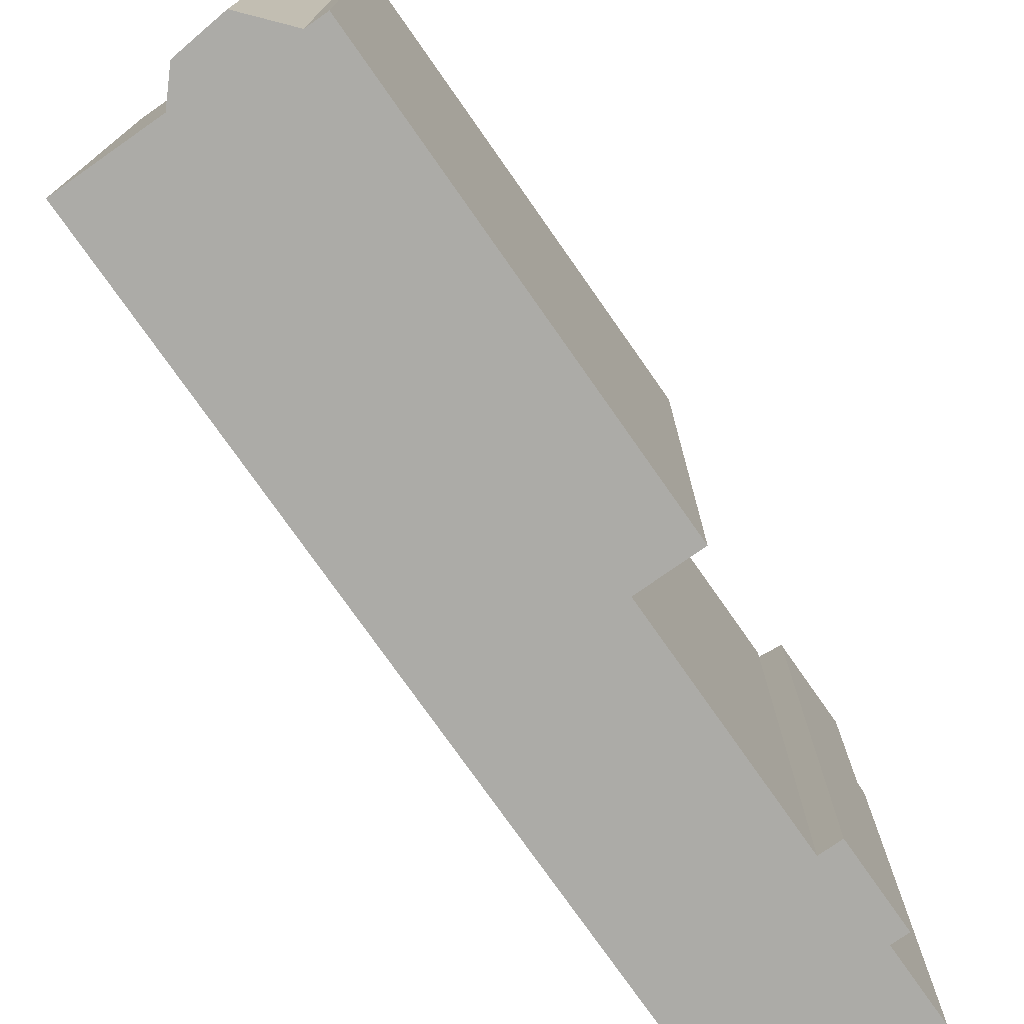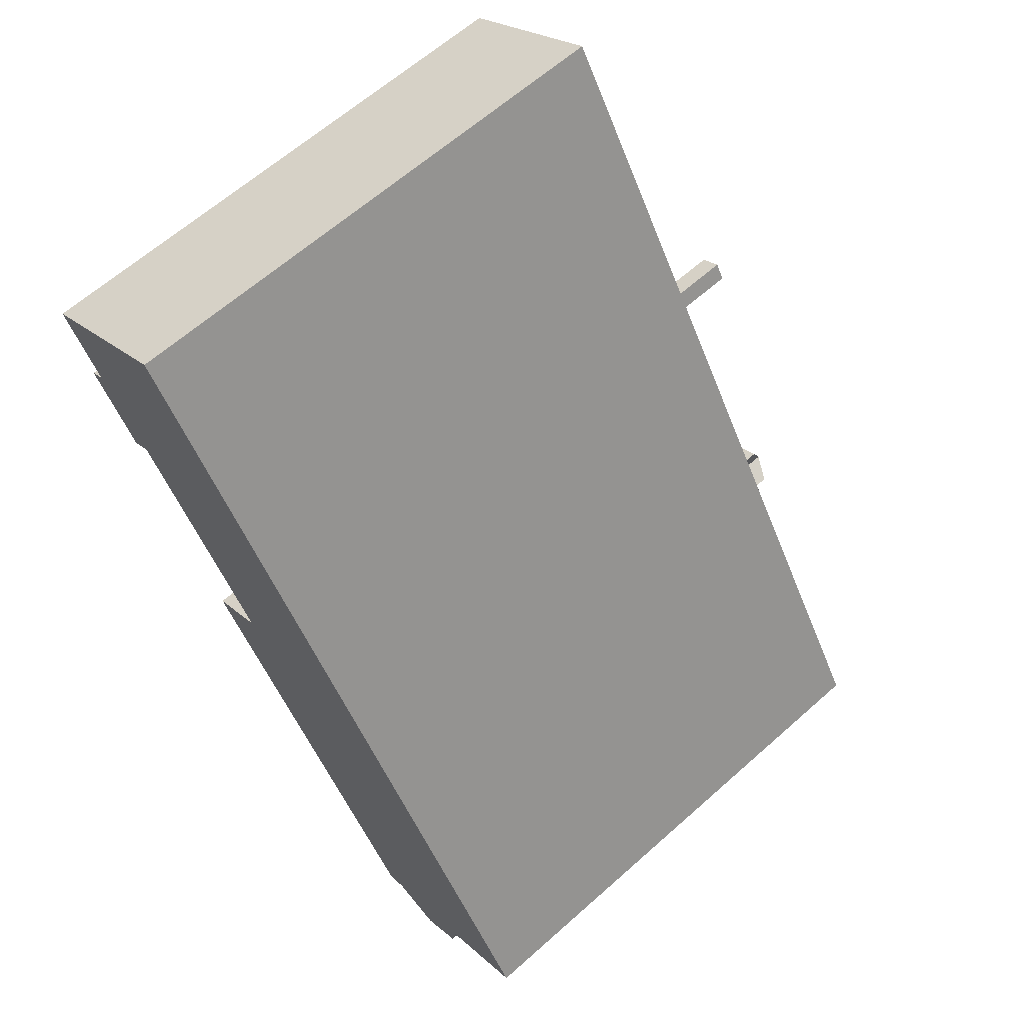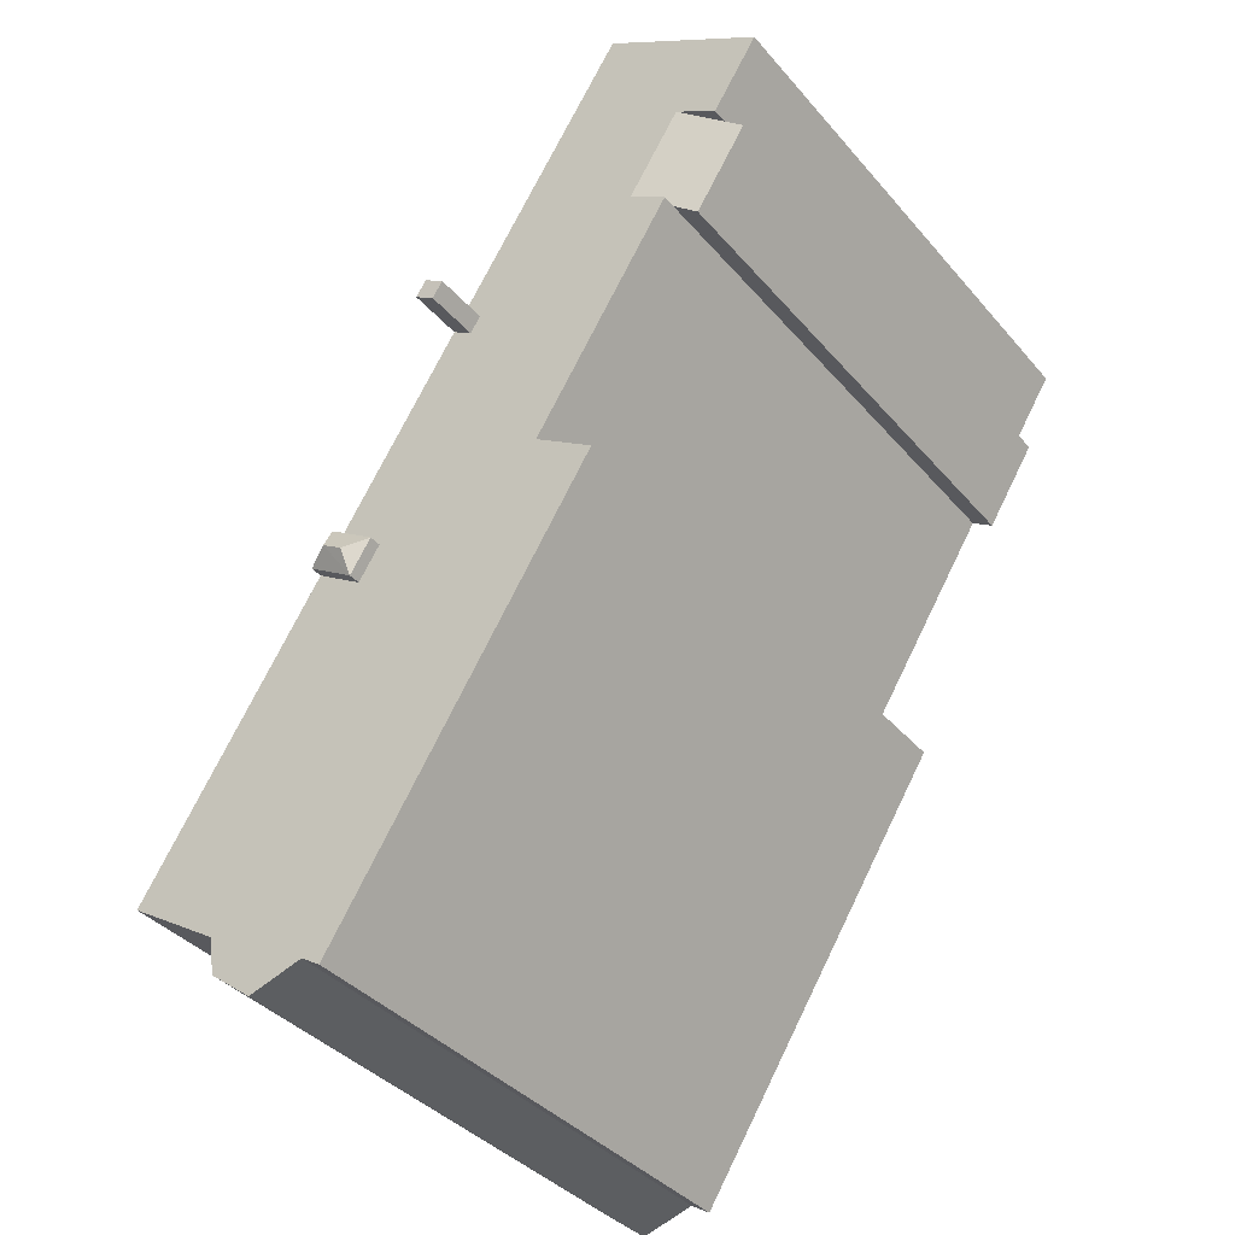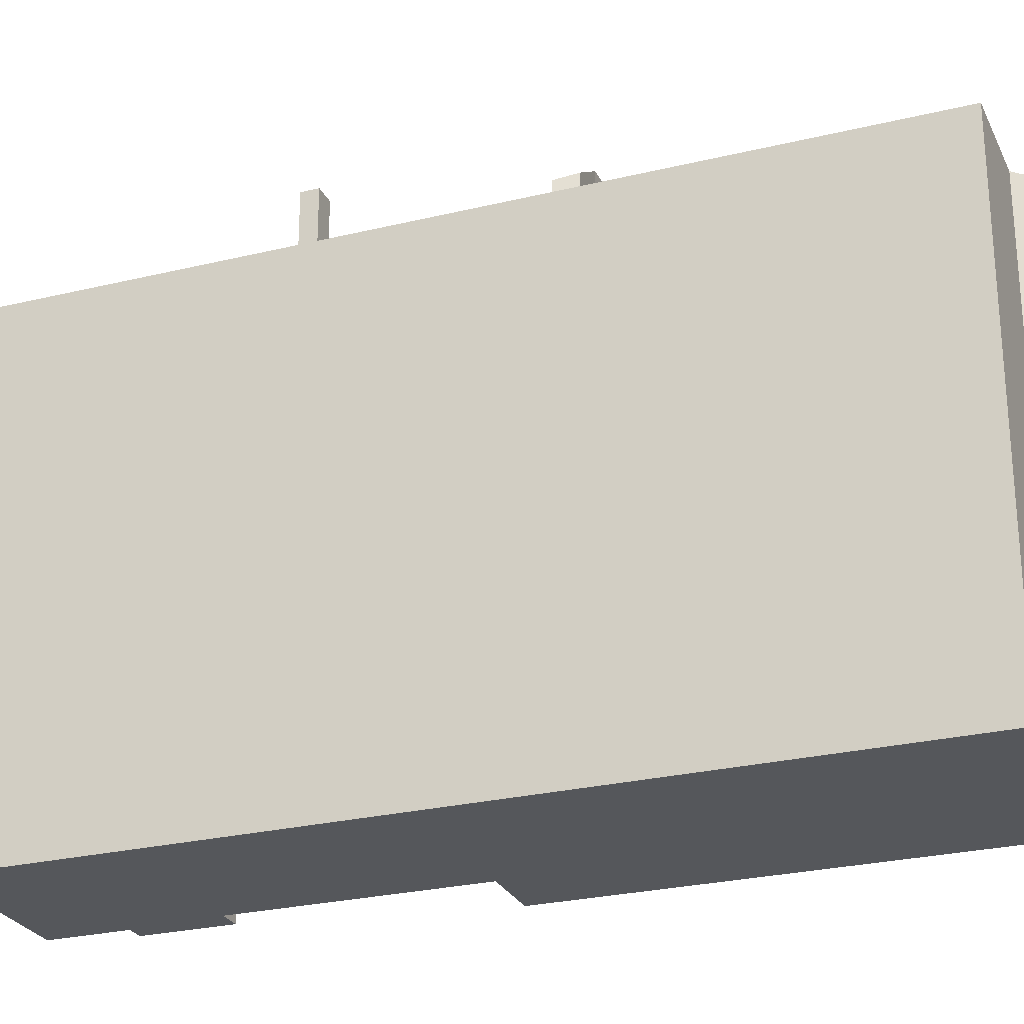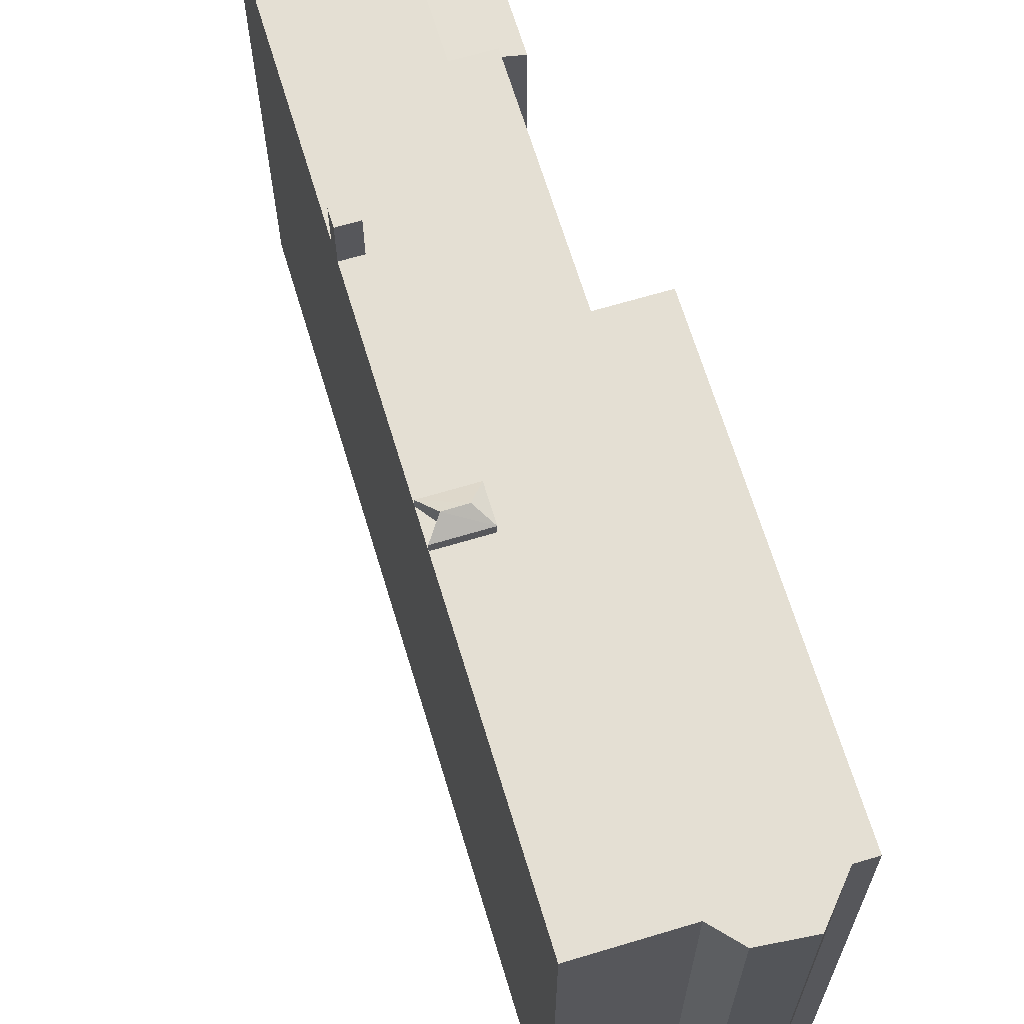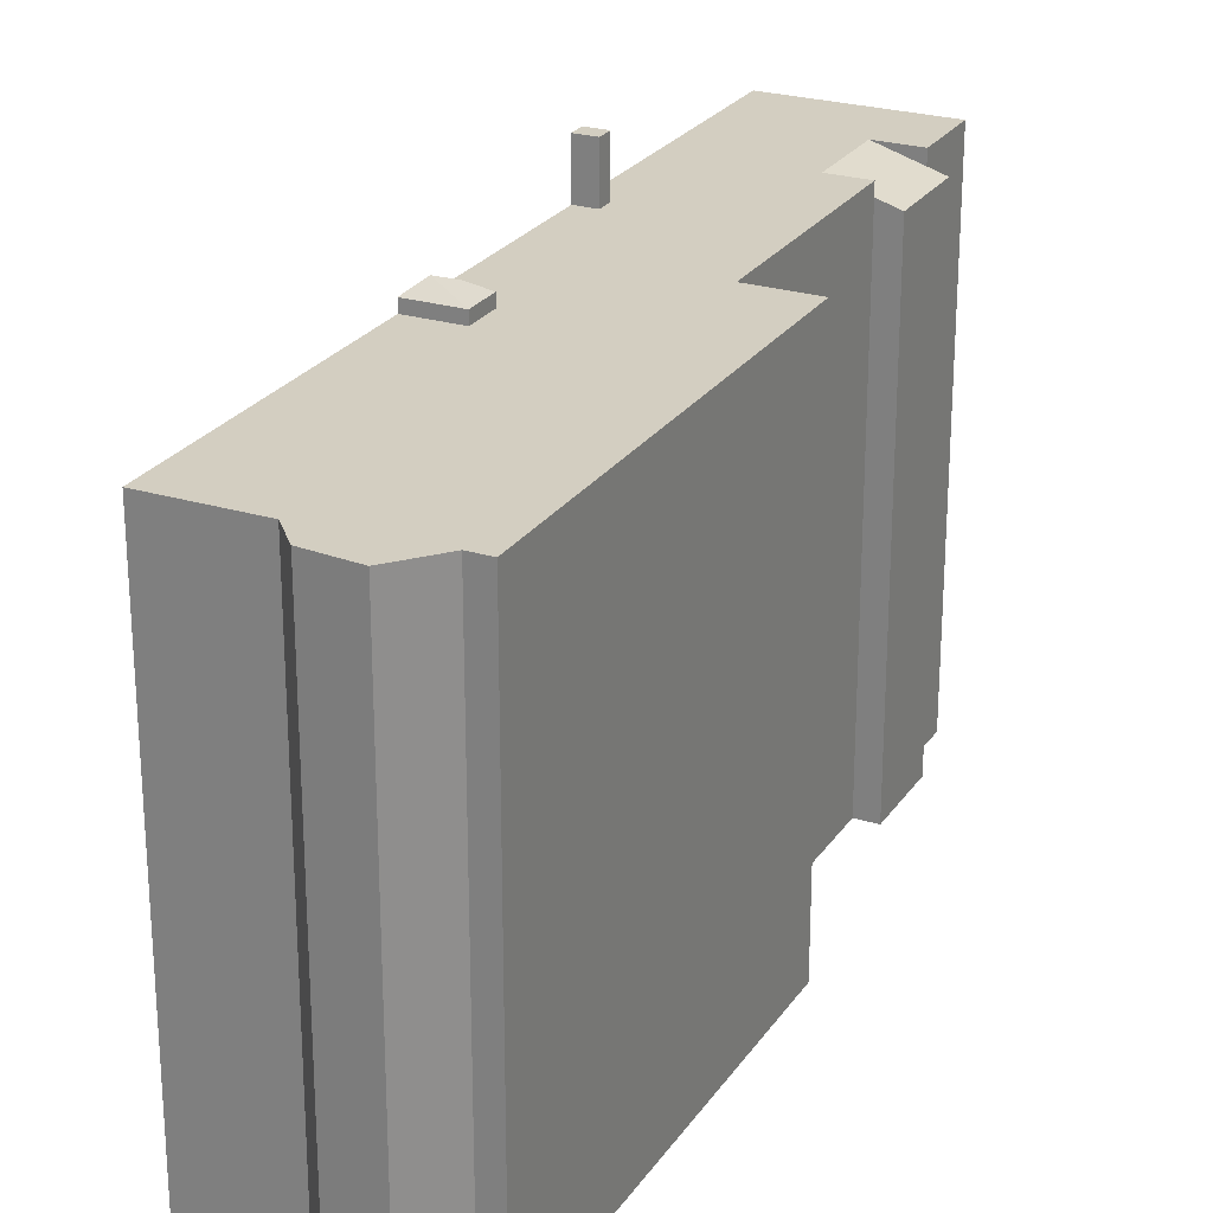
<metadata>
{"format":"obj","ext":"obj","renderer":"f3d","projection":"perspective","resolution":1024,"background":"white","views":[{"elev":-76.2,"azim":-177.5,"up":"+Y"},{"elev":63.6,"azim":48.1,"up":"+Z"},{"elev":-37.9,"azim":-144.5,"up":"+Z"},{"elev":-26.4,"azim":78.5,"up":"+Y"},{"elev":66.6,"azim":130.7,"up":"+Y"},{"elev":25.1,"azim":173.8,"up":"+Y"}]}
</metadata>
<code>
v 2.968 6.355 -9.55
v 5.224 6.355 -9.144
v 4.22 6.355 -9.931
v 2.968 6.355 -9.55
v 5.372 6.355 -8.264
v 5.224 6.355 -9.144
v -3.524 6.355 -0.3538
v 2.968 6.355 -9.55
v 2.52 6.355 -9.835
v 3.337 6.355 -0.3778
v 7.499 6.355 -6.908
v 5.372 6.355 -8.264
v 2.269 6.355 -1.059
v 3.337 6.355 -0.3778
v 2.968 6.355 -9.55
v -3.524 6.355 -0.3538
v 2.269 6.355 -1.059
v 2.968 6.355 -9.55
v -3.524 6.355 -0.3538
v 1.831 6.355 -0.3726
v 2.269 6.355 -1.059
v -5.649 6.355 7.85
v -4.016 6.355 11.16
v -4.478 6.355 6.012
v -3.524 6.355 -0.3538
v 1.783 6.355 -0.2968
v 1.831 6.355 -0.3726
v -2.165 6.355 0.5132
v 1.996 6.355 -0.1607
v 1.783 6.355 -0.2968
v -3.524 6.355 -0.3538
v -2.165 6.355 0.5132
v 1.783 6.355 -0.2968
v -5.326 6.355 5.472
v -4.478 6.355 6.012
v -2.165 6.355 0.5132
v -7.636 6.355 8.848
v -4.016 6.355 11.16
v -5.649 6.355 7.85
v -7.636 6.355 8.848
v -5.649 6.355 7.85
v -6.61 6.355 7.238
v 2.968 6.355 -9.55
v 3.337 6.355 -0.3778
v 5.372 6.355 -8.264
v -4.478 6.355 6.012
v -0.4002 6.355 4.486
v -2.165 6.355 0.5132
v -4.478 6.355 6.012
v -0.139 6.355 5.074
v -0.591 6.355 4.786
v -4.478 6.355 6.012
v -0.591 6.355 4.786
v -0.4002 6.355 4.486
v -2.165 6.355 0.5132
v 2.851 6.355 0.3842
v 1.996 6.355 -0.1607
v -4.478 6.355 6.012
v -4.016 6.355 11.16
v -0.139 6.355 5.074
v -2.165 6.355 0.5132
v -0.36 6.355 4.423
v 0.09196 6.355 4.712
v -2.165 6.355 0.5132
v -0.4002 6.355 4.486
v -0.36 6.355 4.423
v -2.165 6.355 0.5132
v 0.09196 6.355 4.712
v 2.851 6.355 0.3842
v -6.98 5.872 7.002
v -6.61 6.006 7.238
v -5.808 5.872 5.164
v -6.61 6.006 7.238
v -5.326 6.047 5.472
v -5.808 5.872 5.164
v -5.589 6.27 7.242
v -5.29 6.273 6.787
v -5.516 6.19 6.643
v -5.823 6.185 7.094
v -5.823 6.185 7.094
v -5.516 6.19 6.643
v -5.742 6.108 6.499
v -6.056 6.101 6.945
v -5.29 6.273 6.787
v -4.99 6.275 6.332
v -5.209 6.196 6.193
v -5.516 6.19 6.643
v -5.516 6.19 6.643
v -5.209 6.196 6.193
v -5.428 6.116 6.053
v -5.742 6.108 6.499
v -5.649 6.355 7.85
v -5.29 6.273 6.787
v -5.589 6.27 7.242
v -5.649 6.355 7.85
v -4.478 6.355 6.012
v -5.29 6.273 6.787
v -5.823 6.185 7.094
v -5.649 6.355 7.85
v -5.589 6.27 7.242
v -6.61 6.006 7.238
v -5.823 6.185 7.094
v -6.056 6.101 6.945
v -6.61 6.006 7.238
v -5.649 6.355 7.85
v -5.823 6.185 7.094
v -6.61 6.006 7.238
v -6.056 6.101 6.945
v -5.742 6.108 6.499
v -5.209 6.196 6.193
v -4.99 6.275 6.332
v -4.478 6.355 6.012
v -5.29 6.273 6.787
v -4.478 6.355 6.012
v -4.99 6.275 6.332
v -5.326 6.047 5.472
v -5.209 6.196 6.193
v -4.478 6.355 6.012
v -5.742 6.108 6.499
v -5.428 6.116 6.053
v -5.326 6.047 5.472
v -5.428 6.116 6.053
v -5.209 6.196 6.193
v -5.326 6.047 5.472
v -6.61 6.006 7.238
v -5.742 6.108 6.499
v -5.326 6.047 5.472
v 2.269 6.633 -1.059
v 2.329 6.916 -0.4968
v 2.808 6.916 -0.1988
v 2.269 6.633 -1.059
v 2.808 6.916 -0.1988
v 3.337 6.632 -0.3778
v 2.329 6.916 -0.4968
v 2.851 6.632 0.3842
v 2.808 6.916 -0.1988
v 1.783 6.633 -0.2968
v 2.851 6.632 0.3842
v 2.329 6.916 -0.4968
v 1.783 6.633 -0.2968
v 2.329 6.916 -0.4968
v 2.269 6.633 -1.059
v 2.808 6.355 -0.1988
v 2.851 6.355 0.3842
v 3.337 6.355 -0.3778
v -0.4203 7.632 4.767
v -0.3073 7.632 4.84
v -0.2495 7.632 4.749
v -0.3625 7.632 4.677
v -0.3625 7.632 4.677
v -0.2495 7.632 4.749
v -0.1918 7.632 4.658
v -0.3048 7.632 4.586
v -0.3073 7.632 4.84
v -0.1943 7.632 4.912
v -0.1365 7.632 4.821
v -0.2495 7.632 4.749
v -0.2495 7.632 4.749
v -0.1365 7.632 4.821
v -0.07879 7.632 4.73
v -0.1918 7.632 4.658
v -0.591 7.633 4.786
v -0.3073 7.632 4.84
v -0.4203 7.632 4.767
v -0.591 7.633 4.786
v -0.139 7.632 5.074
v -0.3073 7.632 4.84
v -0.591 7.633 4.786
v -0.4203 7.632 4.767
v -0.3625 7.632 4.677
v -0.3625 7.632 4.677
v -0.3048 7.632 4.586
v -0.36 7.633 4.423
v -0.591 7.633 4.786
v -0.3625 7.632 4.677
v -0.36 7.633 4.423
v -0.36 7.633 4.423
v -0.3048 7.632 4.586
v -0.1918 7.632 4.658
v -0.1943 7.632 4.912
v -0.139 7.632 5.074
v -0.1365 7.632 4.821
v -0.3073 7.632 4.84
v -0.139 7.632 5.074
v -0.1943 7.632 4.912
v -0.139 7.632 5.074
v 0.09196 7.632 4.712
v -0.1365 7.632 4.821
v -0.1918 7.632 4.658
v -0.07879 7.632 4.73
v 0.09196 7.632 4.712
v -0.1365 7.632 4.821
v 0.09196 7.632 4.712
v -0.07879 7.632 4.73
v -0.36 7.633 4.423
v -0.1918 7.632 4.658
v 0.09196 7.632 4.712
v -6.61 6.355 7.238
v -5.649 6.355 7.85
v -6.61 6.006 7.238
v -7.636 6.355 8.848
v -6.61 6.006 7.238
v -6.61 -6.354 7.238
v -7.636 -6.354 8.848
v -7.636 6.355 8.848
v -6.61 6.355 7.238
v -6.61 6.006 7.238
v -7.636 -6.354 8.848
v -4.016 -6.354 11.16
v -4.016 6.355 11.16
v -7.636 6.355 8.848
v -4.016 -6.354 11.16
v -0.139 -6.354 5.074
v -0.139 6.355 5.074
v -4.016 6.355 11.16
v -0.139 -6.354 5.074
v 0.09196 -6.354 4.712
v 0.09196 6.355 4.712
v -0.139 6.355 5.074
v 0.09196 -6.354 4.712
v 2.851 -6.354 0.3842
v 2.851 6.355 0.3842
v 0.09196 6.355 4.712
v 2.851 -6.354 0.3842
v 3.337 -6.354 -0.3778
v 3.337 6.355 -0.3778
v 2.851 6.355 0.3842
v 5.418 -6.354 -3.643
v 7.499 -6.354 -6.908
v 7.499 6.355 -6.908
v 3.337 6.355 -0.3778
v 3.337 -6.354 -0.3778
v 5.418 -6.354 -3.643
v 3.337 6.355 -0.3778
v 5.418 -6.354 -3.643
v 7.499 6.355 -6.908
v -0.139 6.355 5.074
v 0.09196 6.355 4.712
v 0.09196 7.632 4.712
v -0.139 7.632 5.074
v 5.372 6.355 -8.264
v 7.499 6.355 -6.908
v 7.499 -6.354 -6.908
v 5.372 -6.354 -8.264
v 5.224 6.355 -9.144
v 5.372 6.355 -8.264
v 5.372 -6.354 -8.264
v 5.224 -6.354 -9.144
v 4.22 6.355 -9.931
v 5.224 6.355 -9.144
v 5.224 -6.354 -9.144
v 4.22 -6.354 -9.931
v 2.968 6.355 -9.55
v 4.22 6.355 -9.931
v 4.22 -6.354 -9.931
v 2.968 -6.354 -9.55
v 2.52 6.355 -9.835
v 2.968 6.355 -9.55
v 2.968 -6.354 -9.55
v 2.52 -6.354 -9.835
v -3.524 6.355 -0.3538
v 2.52 6.355 -9.835
v 2.52 -6.354 -9.835
v -3.524 -6.354 -0.3538
v -3.524 -6.354 -0.3538
v -2.165 -6.354 0.5132
v -2.165 6.355 0.5132
v -3.524 6.355 -0.3538
v -5.326 6.355 5.472
v -2.165 6.355 0.5132
v -5.326 6.047 5.472
v -5.326 6.047 5.472
v -2.165 6.355 0.5132
v -2.165 -6.354 0.5132
v -5.326 -6.354 5.472
v -5.326 6.355 5.472
v -5.326 6.047 5.472
v -4.478 6.355 6.012
v -5.808 5.872 5.164
v -5.326 6.047 5.472
v -5.326 -6.354 5.472
v -5.808 -6.354 5.164
v -6.98 5.872 7.002
v -5.808 5.872 5.164
v -5.808 -6.354 5.164
v -6.98 -6.354 7.002
v -6.795 -6.354 7.12
v -6.61 -6.354 7.238
v -6.61 6.006 7.238
v -6.98 5.872 7.002
v -6.98 -6.354 7.002
v -6.795 -6.354 7.12
v -6.98 5.872 7.002
v -6.795 -6.354 7.12
v -6.61 6.006 7.238
v 2.808 6.916 -0.1988
v 3.337 6.355 -0.3778
v 3.337 6.632 -0.3778
v 2.808 6.916 -0.1988
v 2.808 6.355 -0.1988
v 3.337 6.355 -0.3778
v 2.269 6.633 -1.059
v 3.337 6.632 -0.3778
v 3.337 6.355 -0.3778
v 2.269 6.355 -1.059
v 1.996 6.355 -0.1607
v 2.851 6.355 0.3842
v 2.851 6.632 0.3842
v 1.783 6.633 -0.2968
v 1.783 6.355 -0.2968
v 1.996 6.355 -0.1607
v 1.783 6.633 -0.2968
v 1.996 6.355 -0.1607
v 2.851 6.632 0.3842
v 2.808 6.916 -0.1988
v 2.851 6.632 0.3842
v 2.851 6.355 0.3842
v 2.808 6.355 -0.1988
v 1.783 6.633 -0.2968
v 1.831 6.355 -0.3726
v 1.783 6.355 -0.2968
v 1.783 6.633 -0.2968
v 2.269 6.633 -1.059
v 2.269 6.355 -1.059
v 1.831 6.355 -0.3726
v -0.591 6.355 4.786
v -0.139 6.355 5.074
v -0.139 7.632 5.074
v -0.591 7.633 4.786
v -0.36 7.633 4.423
v 0.09196 7.632 4.712
v 0.09196 6.355 4.712
v -0.36 6.355 4.423
v -0.591 7.633 4.786
v -0.36 7.633 4.423
v -0.4002 6.355 4.486
v -0.591 6.355 4.786
v -0.4002 6.355 4.486
v -0.36 7.633 4.423
v -0.36 6.355 4.423
v -5.808 -6.354 5.164
v -5.326 -6.354 5.472
v -2.165 -6.354 0.5132
v -3.524 -6.354 -0.3538
v 2.52 -6.354 -9.835
v 2.968 -6.354 -9.55
v 4.22 -6.354 -9.931
v 5.224 -6.354 -9.144
v 5.372 -6.354 -8.264
v 7.499 -6.354 -6.908
v 5.418 -6.354 -3.643
v 3.337 -6.354 -0.3778
v 2.851 -6.354 0.3842
v 0.09196 -6.354 4.712
v -0.139 -6.354 5.074
v -4.016 -6.354 11.16
v -7.636 -6.354 8.848
v -6.61 -6.354 7.238
v -6.795 -6.354 7.12
v -6.98 -6.354 7.002
g CDNNDG02_0001900
f 1 2 3
f 4 5 6
f 7 8 9
f 10 11 12
f 13 14 15
f 16 17 18
f 19 20 21
f 22 23 24
f 25 26 27
f 28 29 30
f 31 32 33
f 34 35 36
f 37 38 39
f 40 41 42
f 43 44 45
f 46 47 48
f 49 50 51
f 52 53 54
f 55 56 57
f 58 59 60
f 61 62 63
f 64 65 66
f 67 68 69
f 70 71 72
f 73 74 75
f 76 78 79
f 76 77 78
f 80 82 83
f 80 81 82
f 84 86 87
f 84 85 86
f 88 90 91
f 88 89 90
f 92 93 94
f 95 96 97
f 98 99 100
f 101 102 103
f 104 105 106
f 107 108 109
f 110 111 112
f 113 114 115
f 116 117 118
f 119 120 121
f 122 123 124
f 125 126 127
f 128 129 130
f 131 132 133
f 134 135 136
f 137 138 139
f 140 141 142
f 143 144 145
f 146 148 149
f 148 146 147
f 150 152 153
f 152 150 151
f 154 156 157
f 156 154 155
f 158 160 161
f 160 158 159
f 162 163 164
f 165 166 167
f 168 169 170
f 171 172 173
f 174 175 176
f 177 178 179
f 180 181 182
f 183 184 185
f 186 187 188
f 189 190 191
f 192 193 194
f 195 196 197
f 198 199 200
f 202 203 204
f 201 202 204
f 205 206 207
f 211 208 210
f 210 208 209
f 212 214 215
f 212 213 214
f 217 218 216
f 216 218 219
f 221 222 220
f 220 222 223
f 225 226 224
f 224 226 227
f 228 229 230
f 231 232 233
f 234 235 236
f 238 239 237
f 237 239 240
f 241 243 244
f 241 242 243
f 248 245 247
f 247 245 246
f 250 251 252
f 249 250 252
f 253 255 256
f 253 254 255
f 259 257 258
f 257 259 260
f 261 263 264
f 261 262 263
f 265 267 268
f 267 265 266
f 269 270 271
f 272 274 275
f 274 272 273
f 276 277 278
f 281 279 280
f 279 281 282
f 283 284 285
f 286 283 285
f 287 288 289
f 290 291 292
f 293 294 295
f 296 297 298
f 299 300 301
f 303 304 305
f 302 303 305
f 306 307 308
f 309 310 311
f 312 313 314
f 316 317 318
f 315 316 318
f 319 320 321
f 323 324 325
f 322 323 325
f 326 328 329
f 328 326 327
f 332 333 331
f 330 331 333
f 334 335 336
f 337 334 336
f 338 339 340
f 360 341 359
f 359 342 358
f 342 343 355
f 356 357 358
f 343 344 352
f 342 356 358
f 344 345 346
f 344 346 352
f 342 355 356
f 346 347 348
f 346 348 349
f 346 349 351
f 343 354 355
f 341 342 359
f 349 350 351
f 346 351 352
f 343 352 353
f 343 353 354

</code>
